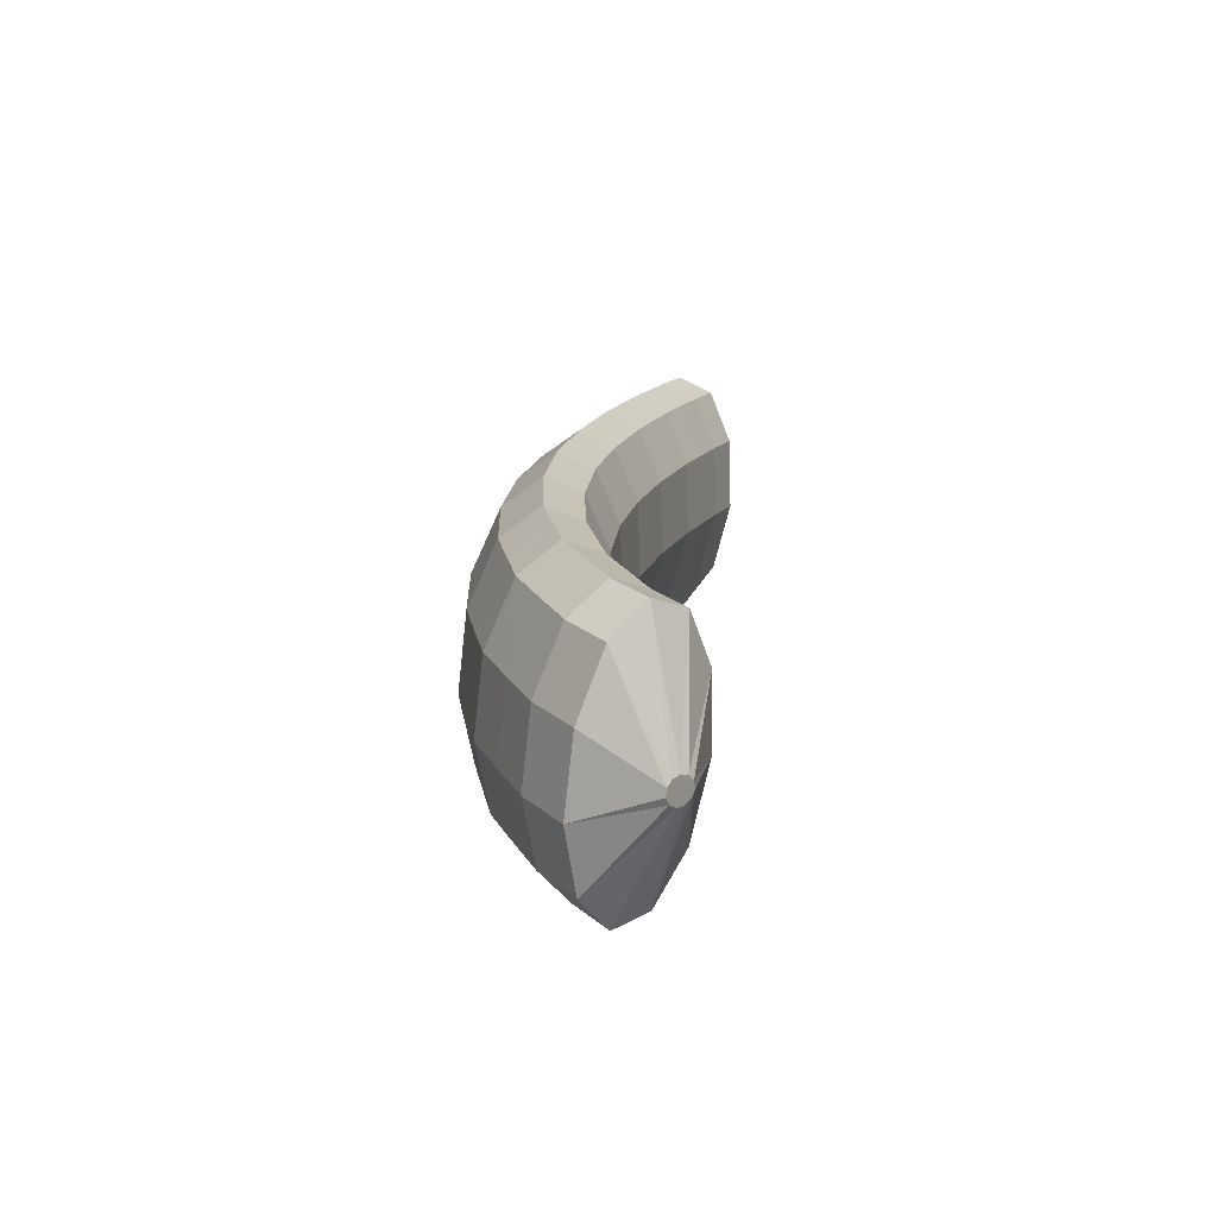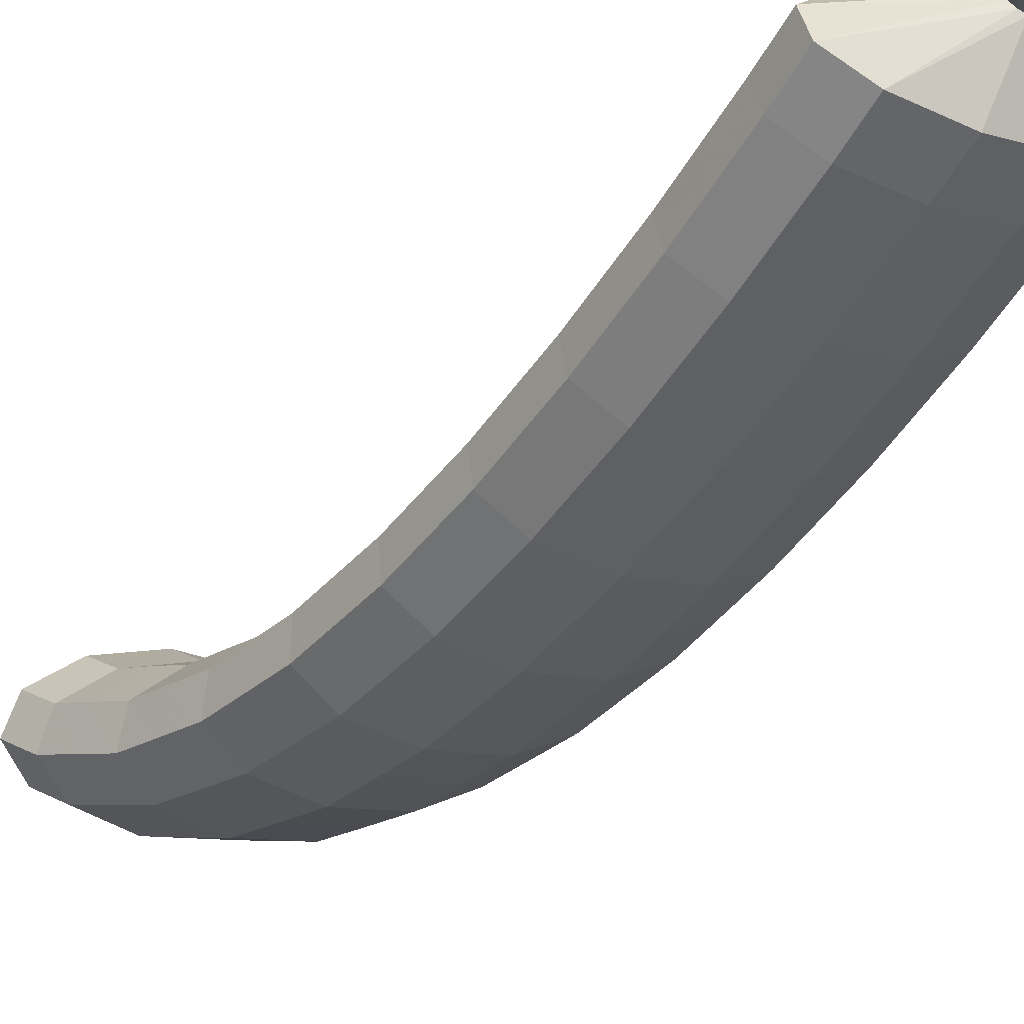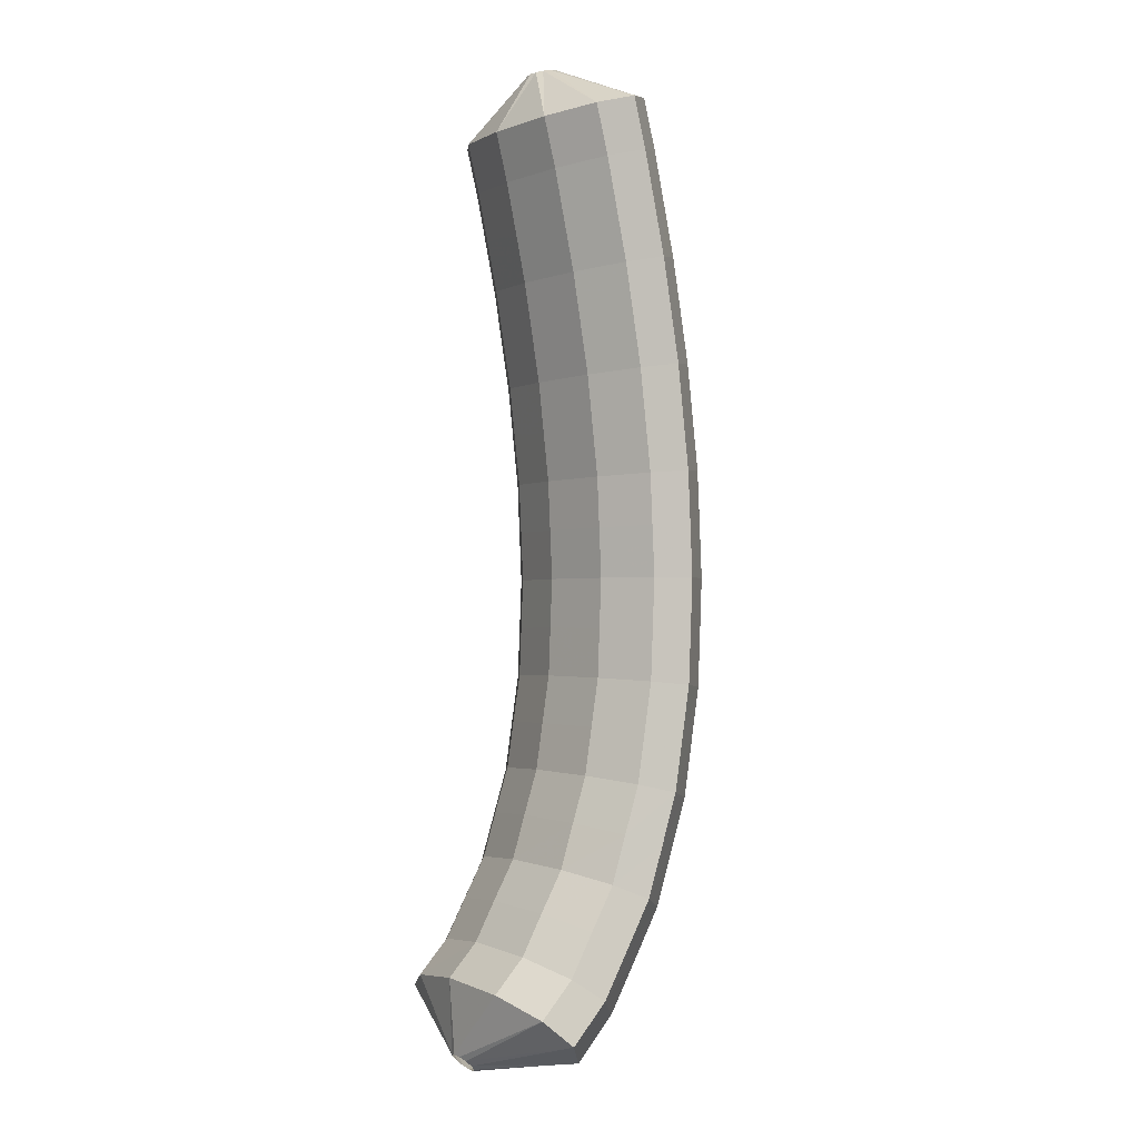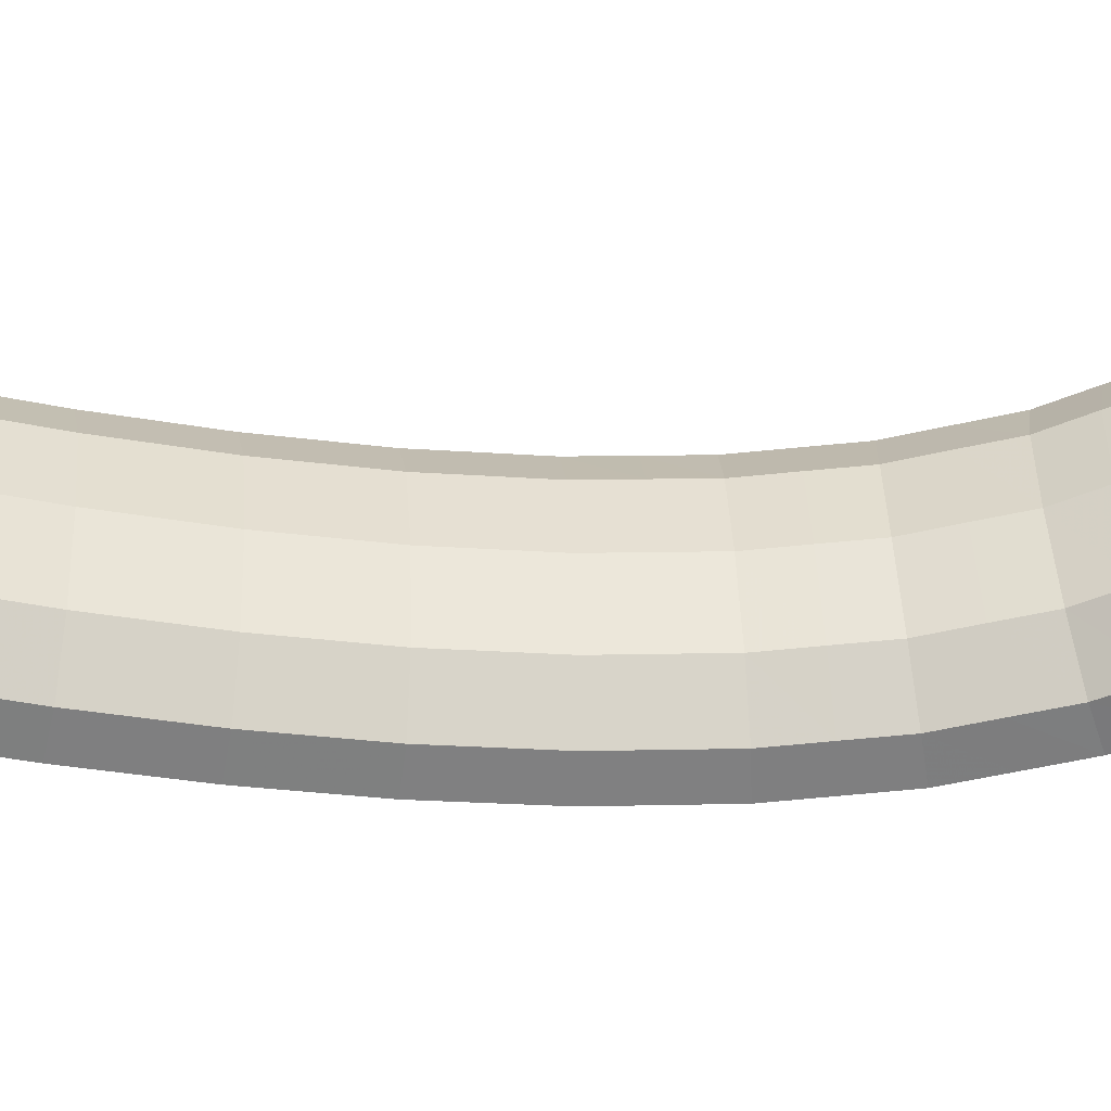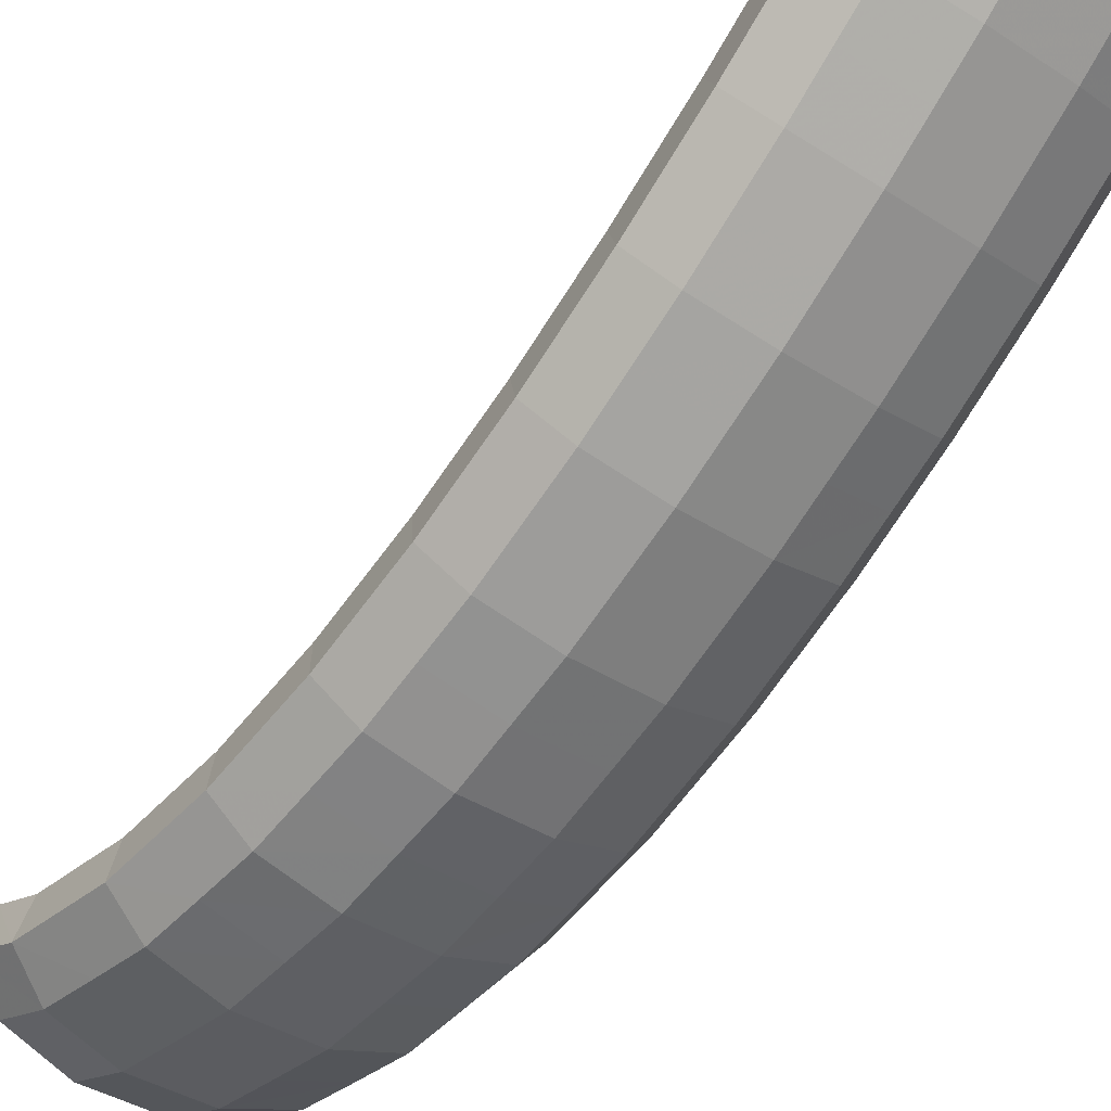
<metadata>
{"format":"obj","ext":"obj","renderer":"f3d","projection":"perspective","resolution":1024,"background":"white","views":[{"elev":-59.9,"azim":-79.8,"up":"+Y"},{"elev":-34.8,"azim":129.1,"up":"+Z"},{"elev":-17.9,"azim":72.6,"up":"+Y"},{"elev":62.5,"azim":-107.1,"up":"+Z"},{"elev":-63.1,"azim":128.7,"up":"+Z"}]}
</metadata>
<code>
g tube1
v 104.3 135.7 131.8
v 104 135.8 131.8
v 103.8 135.9 131.6
v 103.7 136 131.4
v 103.8 136.1 131.1
v 104 136.1 130.9
v 104.2 136 130.9
v 104.5 135.9 130.9
v 104.6 135.8 131.1
v 104.6 135.7 131.4
v 104.5 135.7 131.6
v 104.3 135.7 131.8
v 104 133.2 133
v 101.4 134 133.4
v 99.51 134.9 132.9
v 98.9 135.5 131.8
v 99.76 135.7 130.3
v 101.8 135.4 128.9
v 104.5 134.8 128.2
v 106.8 133.9 128.2
v 108.1 133.1 129
v 108 132.7 130.4
v 106.4 132.7 131.9
v 104 133.2 133
v 103.4 131.5 132.4
v 100.8 132.3 132.8
v 98.9 133.2 132.3
v 98.28 133.8 131.2
v 99.14 134 129.7
v 101.2 133.7 128.3
v 103.8 133 127.5
v 106.2 132.2 127.6
v 107.5 131.4 128.4
v 107.4 131 129.8
v 105.8 131.1 131.3
v 103.4 131.5 132.4
v 102.8 129.8 131.9
v 100.2 130.6 132.3
v 98.3 131.4 131.8
v 97.67 132 130.6
v 98.52 132.2 129.1
v 100.6 131.9 127.8
v 103.2 131.2 127
v 105.6 130.4 127
v 106.9 129.7 127.9
v 106.8 129.3 129.3
v 105.3 129.3 130.8
v 102.8 129.8 131.9
v 102.2 128.1 131.3
v 99.63 128.9 131.7
v 97.71 129.7 131.3
v 97.06 130.3 130.1
v 97.91 130.4 128.6
v 99.97 130.1 127.2
v 102.6 129.4 126.4
v 104.9 128.6 126.5
v 106.3 127.9 127.3
v 106.2 127.6 128.7
v 104.7 127.6 130.2
v 102.2 128.1 131.3
v 101.6 126.4 130.9
v 99.05 127.2 131.3
v 97.12 128 130.8
v 96.47 128.5 129.6
v 97.31 128.6 128.1
v 99.36 128.3 126.7
v 102 127.6 125.9
v 104.3 126.8 126
v 105.7 126.1 126.9
v 105.6 125.8 128.3
v 104.1 125.9 129.8
v 101.6 126.4 130.9
v 101.1 124.7 130.4
v 98.48 125.5 130.8
v 96.54 126.2 130.3
v 95.88 126.7 129.2
v 96.7 126.8 127.6
v 98.75 126.4 126.3
v 101.4 125.8 125.5
v 103.7 125 125.5
v 105.1 124.4 126.4
v 105 124.1 127.8
v 103.5 124.2 129.3
v 101.1 124.7 130.4
v 100.5 123 130.1
v 97.93 123.7 130.5
v 95.99 124.4 130
v 95.31 124.9 128.8
v 96.12 125 127.3
v 98.17 124.6 125.9
v 100.8 123.9 125.1
v 103.2 123.2 125.1
v 104.5 122.6 126
v 104.5 122.3 127.4
v 103 122.4 129
v 100.5 123 130.1
v 99.99 121.3 129.7
v 97.39 122 130.1
v 95.43 122.7 129.6
v 94.74 123.1 128.4
v 95.54 123.1 126.9
v 97.58 122.7 125.5
v 100.2 122 124.7
v 102.6 121.3 124.8
v 104 120.7 125.7
v 103.9 120.5 127.1
v 102.4 120.7 128.6
v 99.99 121.3 129.7
v 99.48 119.5 129.5
v 96.87 120.2 129.9
v 94.9 120.9 129.4
v 94.2 121.2 128.2
v 94.99 121.2 126.6
v 97.02 120.8 125.2
v 99.64 120.1 124.4
v 102 119.4 124.5
v 103.4 118.9 125.4
v 103.4 118.7 126.8
v 101.9 118.9 128.4
v 99.48 119.5 129.5
v 98.97 117.8 129.3
v 96.36 118.5 129.6
v 94.37 119.1 129.1
v 93.66 119.4 127.9
v 94.43 119.3 126.4
v 96.45 118.9 125
v 99.07 118.2 124.2
v 101.5 117.5 124.3
v 102.9 117.1 125.2
v 102.8 116.9 126.6
v 101.4 117.2 128.1
v 98.97 117.8 129.3
v 98.5 116 129.2
v 95.88 116.7 129.6
v 93.89 117.3 129.1
v 93.16 117.5 127.8
v 93.92 117.4 126.3
v 95.92 116.9 124.9
v 98.55 116.3 124.1
v 101 115.6 124.2
v 102.4 115.2 125.1
v 102.4 115.1 126.5
v 100.9 115.4 128.1
v 98.5 116 129.2
v 98.04 114.3 129.1
v 95.42 115 129.5
v 93.41 115.5 129
v 92.65 115.7 127.7
v 93.4 115.5 126.2
v 95.39 114.9 124.8
v 98.02 114.3 124
v 100.4 113.7 124.1
v 101.9 113.3 125
v 101.9 113.3 126.4
v 100.4 113.7 128
v 98.04 114.3 129.1
v 97.64 112.6 129.2
v 95.01 113.2 129.6
v 92.98 113.7 129.1
v 92.21 113.8 127.9
v 92.94 113.5 126.3
v 94.92 112.9 124.9
v 97.55 112.3 124.1
v 99.97 111.7 124.2
v 101.4 111.4 125.1
v 101.5 111.5 126.6
v 100 111.9 128.1
v 97.64 112.6 129.2
v 97.24 110.9 129.3
v 94.6 111.5 129.7
v 92.56 111.9 129.2
v 91.77 111.9 128
v 92.47 111.5 126.4
v 94.45 110.9 125.1
v 97.07 110.2 124.3
v 99.51 109.7 124.3
v 101 109.5 125.2
v 101 109.7 126.7
v 99.64 110.2 128.2
v 97.24 110.9 129.3
v 96.93 109.2 129.7
v 94.28 109.8 130.1
v 92.23 110.1 129.6
v 91.41 110 128.4
v 92.1 109.5 126.9
v 94.06 108.9 125.5
v 96.69 108.2 124.7
v 99.13 107.8 124.8
v 100.6 107.7 125.6
v 100.7 108 127.1
v 99.32 108.5 128.6
v 96.93 109.2 129.7
v 96.62 107.6 130
v 93.97 108.2 130.4
v 91.9 108.4 130
v 91.06 108.1 128.8
v 91.72 107.5 127.3
v 93.67 106.8 125.9
v 96.3 106.1 125.2
v 98.76 105.8 125.2
v 100.3 105.8 126
v 100.4 106.2 127.4
v 99 106.9 128.9
v 96.62 107.6 130
v 96.42 106.1 130.7
v 93.77 106.6 131.1
v 91.68 106.7 130.7
v 90.83 106.3 129.5
v 91.47 105.6 128.1
v 93.42 104.8 126.8
v 96.04 104.2 126
v 98.51 103.9 126
v 100 104 126.8
v 100.2 104.5 128.1
v 98.8 105.3 129.6
v 96.42 106.1 130.7
v 96.22 104.6 131.3
v 93.57 105.1 131.7
v 91.47 105 131.3
v 90.6 104.5 130.3
v 91.23 103.7 128.9
v 93.16 102.8 127.6
v 95.79 102.2 126.8
v 98.26 101.9 126.8
v 99.81 102.2 127.5
v 99.94 102.9 128.8
v 98.6 103.8 130.2
v 96.22 104.6 131.3
v 96.17 103.3 132.2
v 93.51 103.7 132.7
v 91.41 103.6 132.4
v 90.53 102.9 131.4
v 91.15 102 130.1
v 93.08 101 128.9
v 95.7 100.4 128.1
v 98.19 100.2 128
v 99.74 100.6 128.7
v 99.88 101.4 129.9
v 98.55 102.4 131.2
v 96.17 103.3 132.2
v 95.38 100.7 131.8
v 95.1 100.7 131.8
v 94.85 100.6 131.7
v 94.71 100.5 131.5
v 94.73 100.3 131.3
v 94.89 100.2 131.1
v 95.16 100.1 131
v 95.43 100.1 131.1
v 95.63 100.2 131.2
v 95.7 100.4 131.5
v 95.6 100.5 131.7
v 95.38 100.7 131.8
f 1 2 14
f 14 13 1
f 2 3 15
f 15 14 2
f 3 4 16
f 16 15 3
f 4 5 17
f 17 16 4
f 5 6 18
f 18 17 5
f 6 7 19
f 19 18 6
f 7 8 20
f 20 19 7
f 8 9 21
f 21 20 8
f 9 10 22
f 22 21 9
f 10 11 23
f 23 22 10
f 11 12 24
f 24 23 11
f 13 14 26
f 26 25 13
f 14 15 27
f 27 26 14
f 15 16 28
f 28 27 15
f 16 17 29
f 29 28 16
f 17 18 30
f 30 29 17
f 18 19 31
f 31 30 18
f 19 20 32
f 32 31 19
f 20 21 33
f 33 32 20
f 21 22 34
f 34 33 21
f 22 23 35
f 35 34 22
f 23 24 36
f 36 35 23
f 25 26 38
f 38 37 25
f 26 27 39
f 39 38 26
f 27 28 40
f 40 39 27
f 28 29 41
f 41 40 28
f 29 30 42
f 42 41 29
f 30 31 43
f 43 42 30
f 31 32 44
f 44 43 31
f 32 33 45
f 45 44 32
f 33 34 46
f 46 45 33
f 34 35 47
f 47 46 34
f 35 36 48
f 48 47 35
f 37 38 50
f 50 49 37
f 38 39 51
f 51 50 38
f 39 40 52
f 52 51 39
f 40 41 53
f 53 52 40
f 41 42 54
f 54 53 41
f 42 43 55
f 55 54 42
f 43 44 56
f 56 55 43
f 44 45 57
f 57 56 44
f 45 46 58
f 58 57 45
f 46 47 59
f 59 58 46
f 47 48 60
f 60 59 47
f 49 50 62
f 62 61 49
f 50 51 63
f 63 62 50
f 51 52 64
f 64 63 51
f 52 53 65
f 65 64 52
f 53 54 66
f 66 65 53
f 54 55 67
f 67 66 54
f 55 56 68
f 68 67 55
f 56 57 69
f 69 68 56
f 57 58 70
f 70 69 57
f 58 59 71
f 71 70 58
f 59 60 72
f 72 71 59
f 61 62 74
f 74 73 61
f 62 63 75
f 75 74 62
f 63 64 76
f 76 75 63
f 64 65 77
f 77 76 64
f 65 66 78
f 78 77 65
f 66 67 79
f 79 78 66
f 67 68 80
f 80 79 67
f 68 69 81
f 81 80 68
f 69 70 82
f 82 81 69
f 70 71 83
f 83 82 70
f 71 72 84
f 84 83 71
f 73 74 86
f 86 85 73
f 74 75 87
f 87 86 74
f 75 76 88
f 88 87 75
f 76 77 89
f 89 88 76
f 77 78 90
f 90 89 77
f 78 79 91
f 91 90 78
f 79 80 92
f 92 91 79
f 80 81 93
f 93 92 80
f 81 82 94
f 94 93 81
f 82 83 95
f 95 94 82
f 83 84 96
f 96 95 83
f 85 86 98
f 98 97 85
f 86 87 99
f 99 98 86
f 87 88 100
f 100 99 87
f 88 89 101
f 101 100 88
f 89 90 102
f 102 101 89
f 90 91 103
f 103 102 90
f 91 92 104
f 104 103 91
f 92 93 105
f 105 104 92
f 93 94 106
f 106 105 93
f 94 95 107
f 107 106 94
f 95 96 108
f 108 107 95
f 97 98 110
f 110 109 97
f 98 99 111
f 111 110 98
f 99 100 112
f 112 111 99
f 100 101 113
f 113 112 100
f 101 102 114
f 114 113 101
f 102 103 115
f 115 114 102
f 103 104 116
f 116 115 103
f 104 105 117
f 117 116 104
f 105 106 118
f 118 117 105
f 106 107 119
f 119 118 106
f 107 108 120
f 120 119 107
f 109 110 122
f 122 121 109
f 110 111 123
f 123 122 110
f 111 112 124
f 124 123 111
f 112 113 125
f 125 124 112
f 113 114 126
f 126 125 113
f 114 115 127
f 127 126 114
f 115 116 128
f 128 127 115
f 116 117 129
f 129 128 116
f 117 118 130
f 130 129 117
f 118 119 131
f 131 130 118
f 119 120 132
f 132 131 119
f 121 122 134
f 134 133 121
f 122 123 135
f 135 134 122
f 123 124 136
f 136 135 123
f 124 125 137
f 137 136 124
f 125 126 138
f 138 137 125
f 126 127 139
f 139 138 126
f 127 128 140
f 140 139 127
f 128 129 141
f 141 140 128
f 129 130 142
f 142 141 129
f 130 131 143
f 143 142 130
f 131 132 144
f 144 143 131
f 133 134 146
f 146 145 133
f 134 135 147
f 147 146 134
f 135 136 148
f 148 147 135
f 136 137 149
f 149 148 136
f 137 138 150
f 150 149 137
f 138 139 151
f 151 150 138
f 139 140 152
f 152 151 139
f 140 141 153
f 153 152 140
f 141 142 154
f 154 153 141
f 142 143 155
f 155 154 142
f 143 144 156
f 156 155 143
f 145 146 158
f 158 157 145
f 146 147 159
f 159 158 146
f 147 148 160
f 160 159 147
f 148 149 161
f 161 160 148
f 149 150 162
f 162 161 149
f 150 151 163
f 163 162 150
f 151 152 164
f 164 163 151
f 152 153 165
f 165 164 152
f 153 154 166
f 166 165 153
f 154 155 167
f 167 166 154
f 155 156 168
f 168 167 155
f 157 158 170
f 170 169 157
f 158 159 171
f 171 170 158
f 159 160 172
f 172 171 159
f 160 161 173
f 173 172 160
f 161 162 174
f 174 173 161
f 162 163 175
f 175 174 162
f 163 164 176
f 176 175 163
f 164 165 177
f 177 176 164
f 165 166 178
f 178 177 165
f 166 167 179
f 179 178 166
f 167 168 180
f 180 179 167
f 169 170 182
f 182 181 169
f 170 171 183
f 183 182 170
f 171 172 184
f 184 183 171
f 172 173 185
f 185 184 172
f 173 174 186
f 186 185 173
f 174 175 187
f 187 186 174
f 175 176 188
f 188 187 175
f 176 177 189
f 189 188 176
f 177 178 190
f 190 189 177
f 178 179 191
f 191 190 178
f 179 180 192
f 192 191 179
f 181 182 194
f 194 193 181
f 182 183 195
f 195 194 182
f 183 184 196
f 196 195 183
f 184 185 197
f 197 196 184
f 185 186 198
f 198 197 185
f 186 187 199
f 199 198 186
f 187 188 200
f 200 199 187
f 188 189 201
f 201 200 188
f 189 190 202
f 202 201 189
f 190 191 203
f 203 202 190
f 191 192 204
f 204 203 191
f 193 194 206
f 206 205 193
f 194 195 207
f 207 206 194
f 195 196 208
f 208 207 195
f 196 197 209
f 209 208 196
f 197 198 210
f 210 209 197
f 198 199 211
f 211 210 198
f 199 200 212
f 212 211 199
f 200 201 213
f 213 212 200
f 201 202 214
f 214 213 201
f 202 203 215
f 215 214 202
f 203 204 216
f 216 215 203
f 205 206 218
f 218 217 205
f 206 207 219
f 219 218 206
f 207 208 220
f 220 219 207
f 208 209 221
f 221 220 208
f 209 210 222
f 222 221 209
f 210 211 223
f 223 222 210
f 211 212 224
f 224 223 211
f 212 213 225
f 225 224 212
f 213 214 226
f 226 225 213
f 214 215 227
f 227 226 214
f 215 216 228
f 228 227 215
f 217 218 230
f 230 229 217
f 218 219 231
f 231 230 218
f 219 220 232
f 232 231 219
f 220 221 233
f 233 232 220
f 221 222 234
f 234 233 221
f 222 223 235
f 235 234 222
f 223 224 236
f 236 235 223
f 224 225 237
f 237 236 224
f 225 226 238
f 238 237 225
f 226 227 239
f 239 238 226
f 227 228 240
f 240 239 227
f 229 230 242
f 242 241 229
f 230 231 243
f 243 242 230
f 231 232 244
f 244 243 231
f 232 233 245
f 245 244 232
f 233 234 246
f 246 245 233
f 234 235 247
f 247 246 234
f 235 236 248
f 248 247 235
f 236 237 249
f 249 248 236
f 237 238 250
f 250 249 237
f 238 239 251
f 251 250 238
f 239 240 252
f 252 251 239
g

</code>
